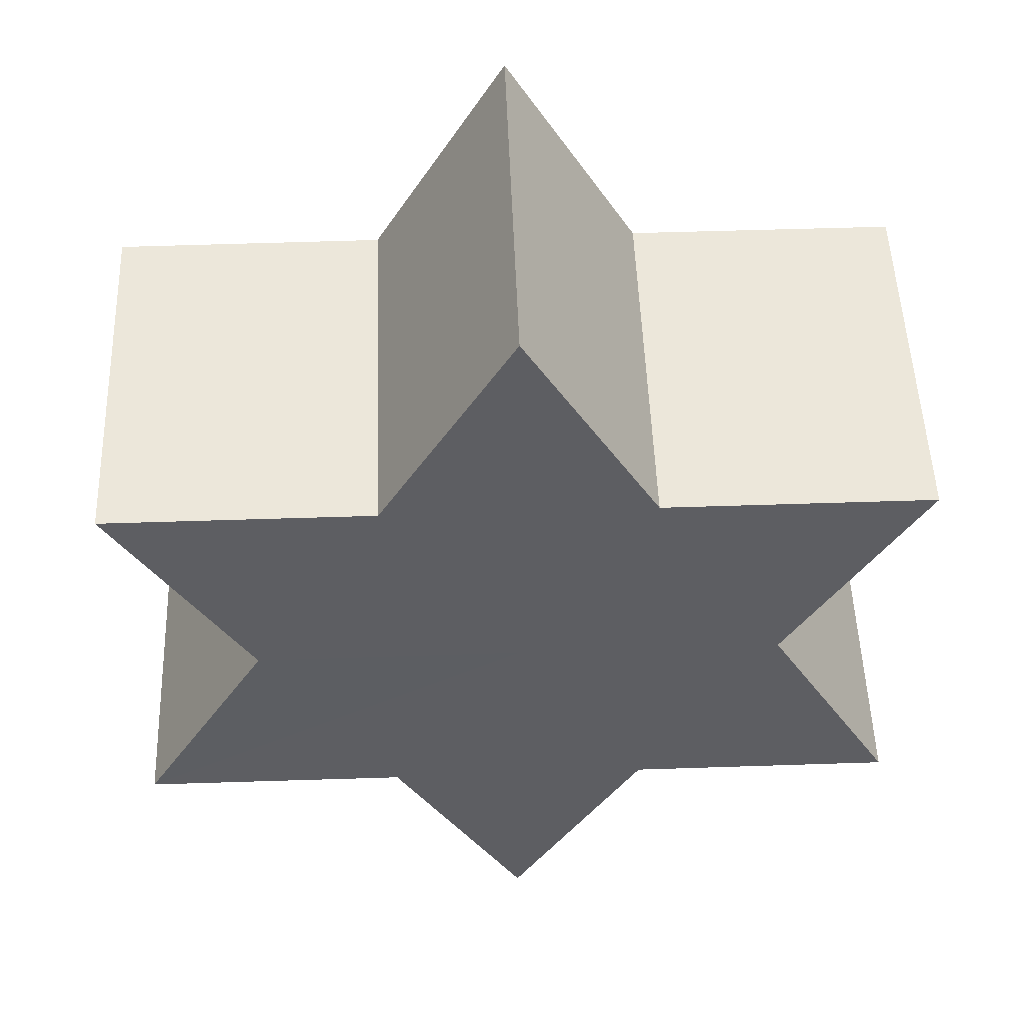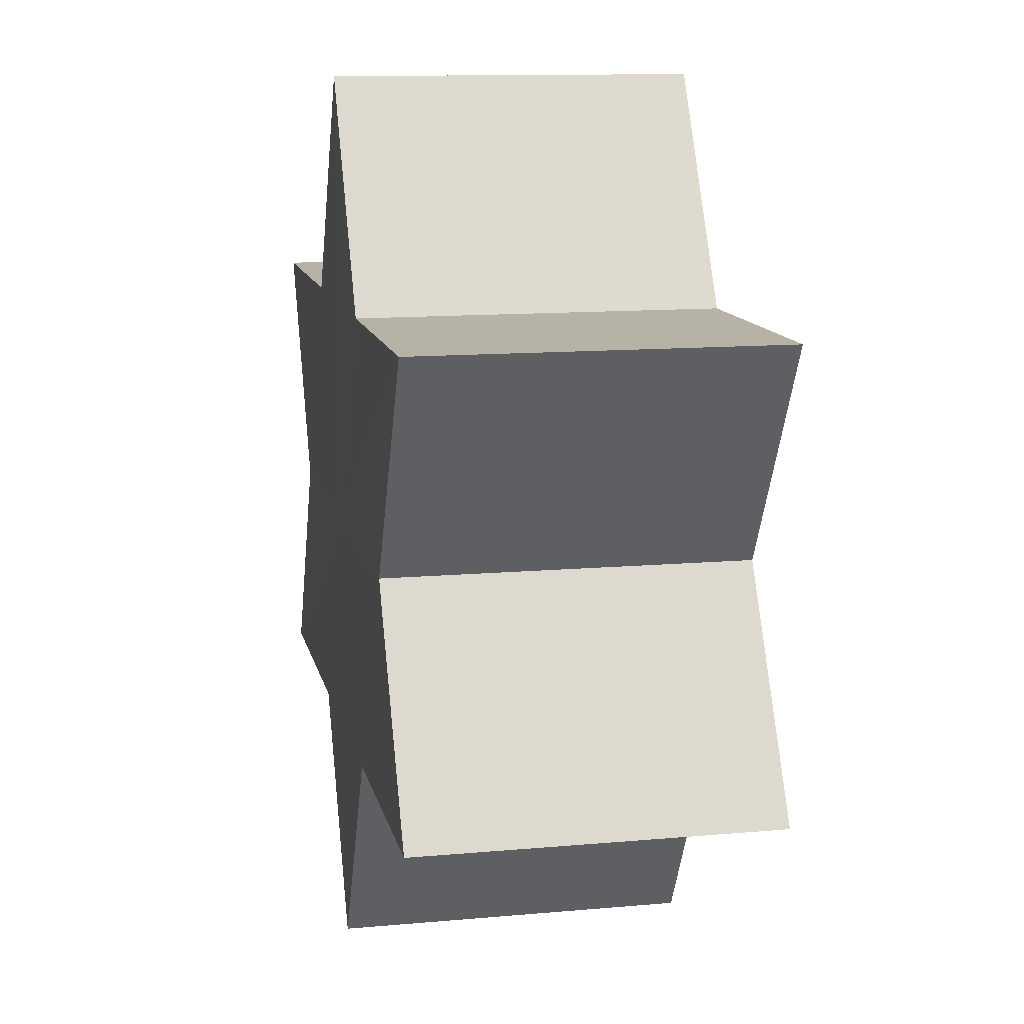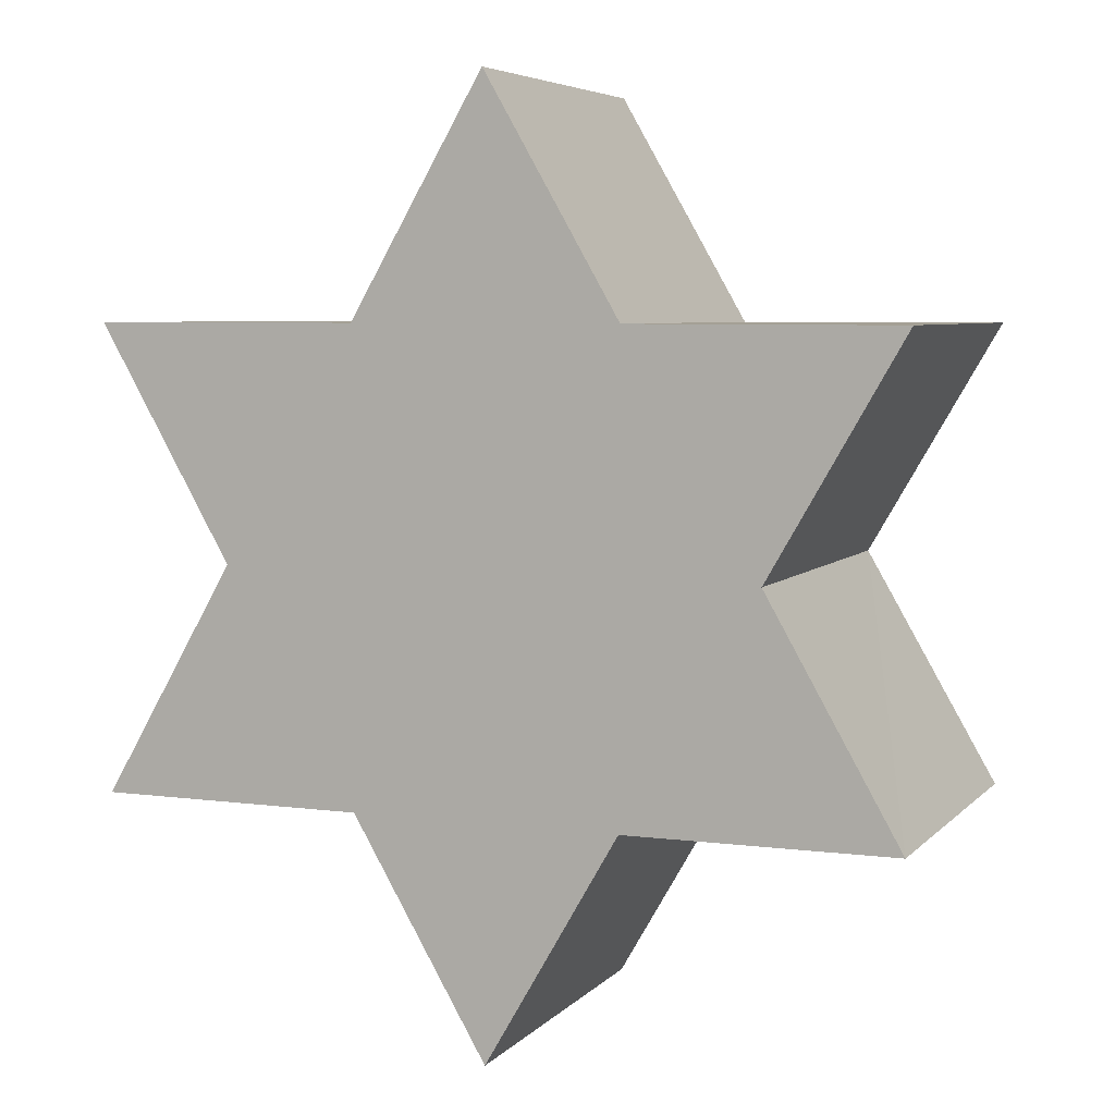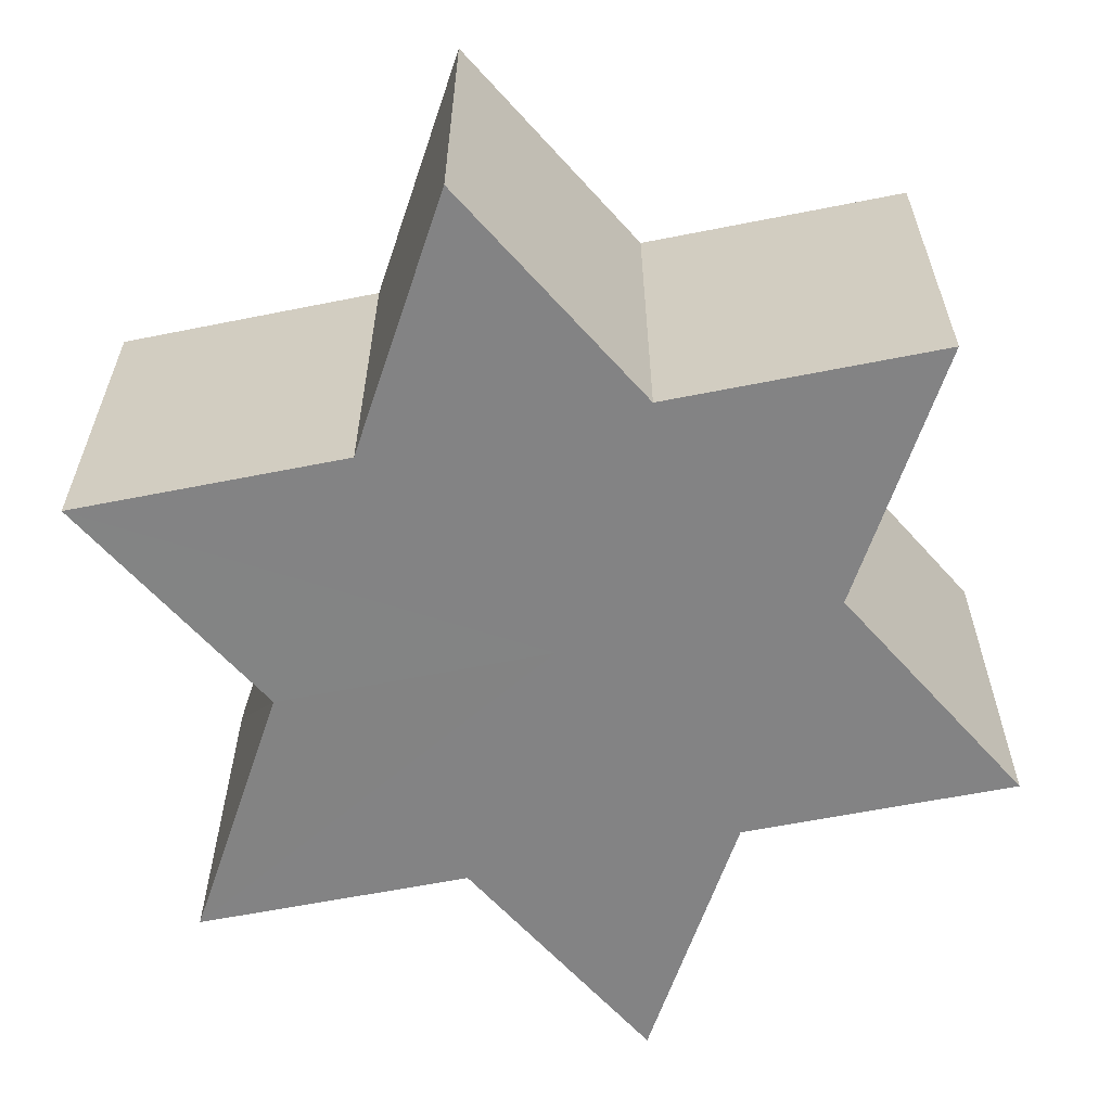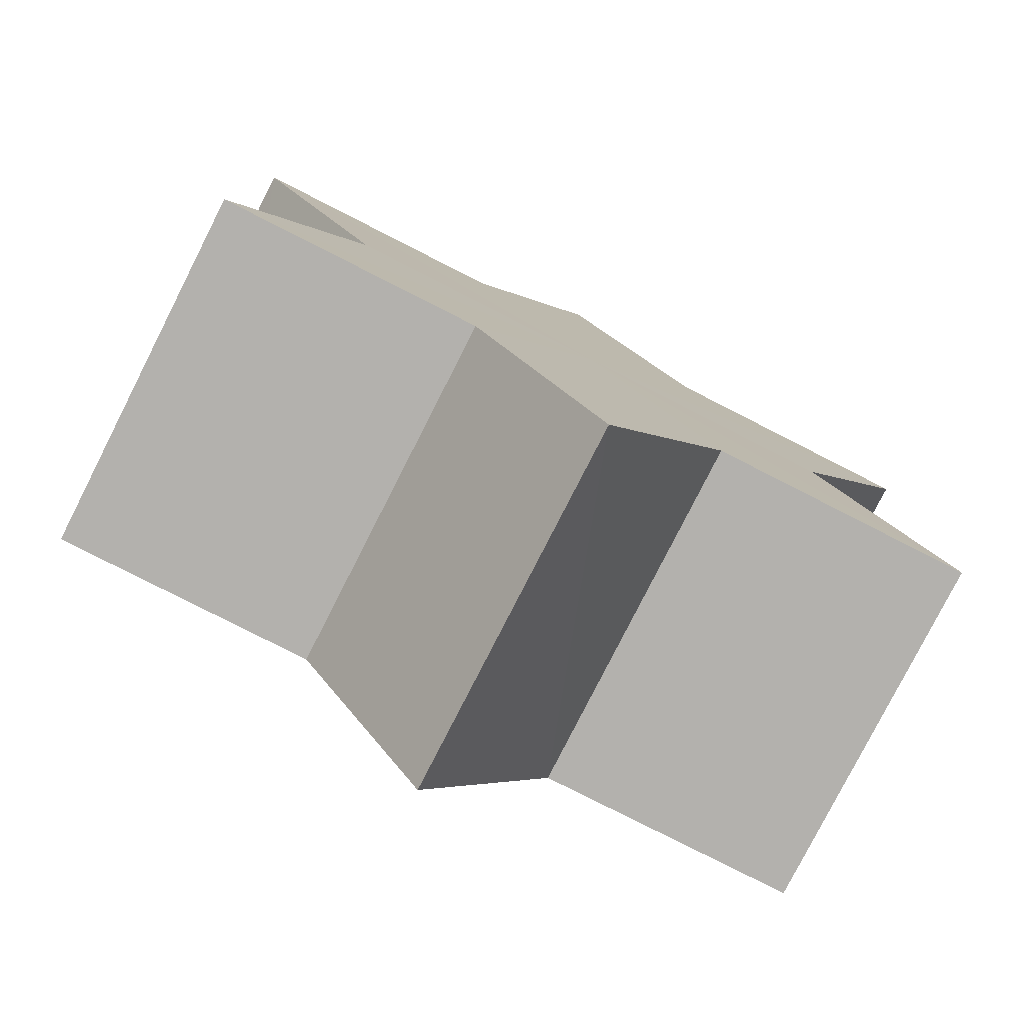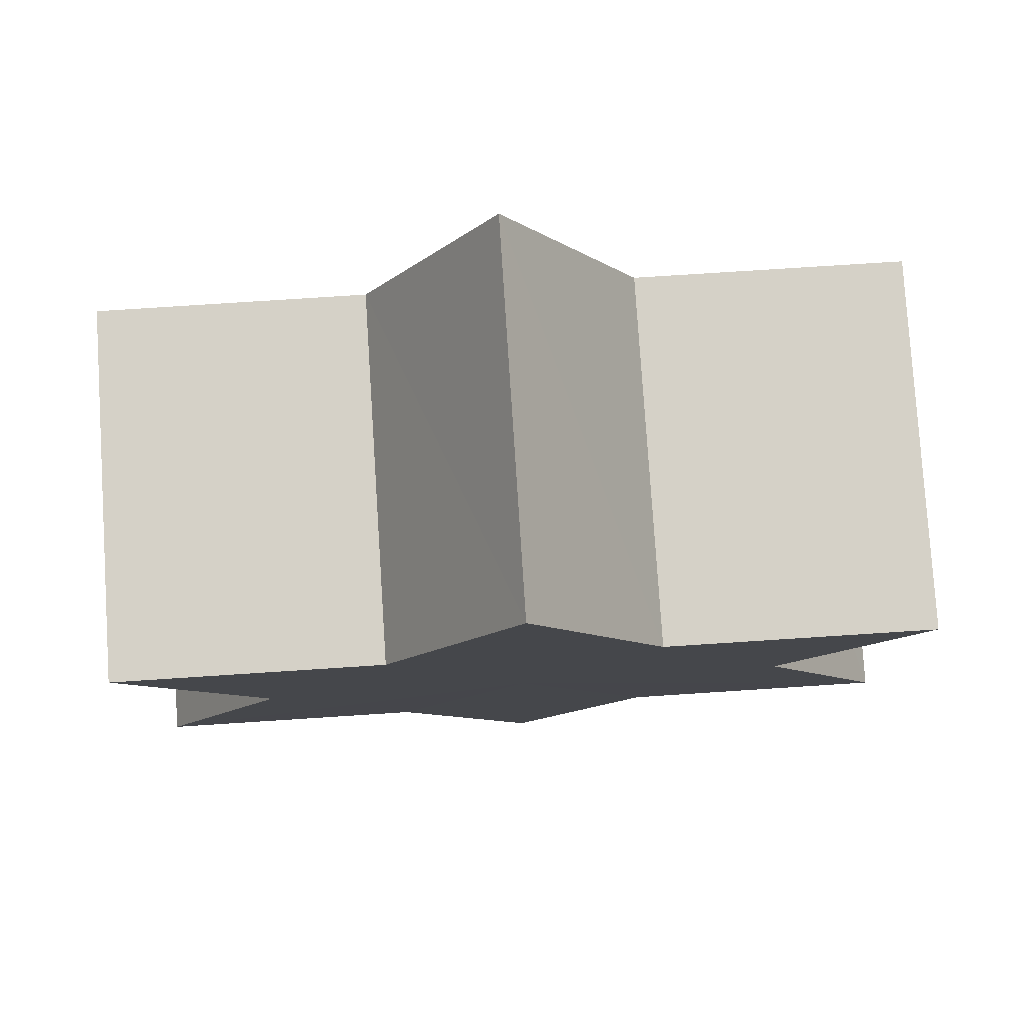
<metadata>
{"format":"obj","ext":"obj","renderer":"f3d","projection":"perspective","resolution":1024,"background":"white","views":[{"elev":51.3,"azim":-2.1,"up":"+Z"},{"elev":12.2,"azim":78.1,"up":"+Z"},{"elev":5.7,"azim":-158.2,"up":"+Z"},{"elev":-61.2,"azim":11.5,"up":"+Y"},{"elev":-79.2,"azim":-27.0,"up":"+Z"},{"elev":79.4,"azim":176.3,"up":"+Z"}]}
</metadata>
<code>
o Parallelogram.003
v -137.8 10.61 -68.98
v -146.5 10.63 -64
v -143.6 10.61 -69
v -146.5 10.61 -73.98
v -155.1 10.61 -69
v -152.2 10.61 -63.99
v -155.1 10.61 -59.02
v -149.4 10.61 -59
v -146.5 10.61 -54.02
v -146.5 2.625 -64
v -137.8 10.61 -59
v -137.8 2.625 -68.99
v -143.6 2.625 -68.98
v -152.2 2.625 -64
v -140.7 10.61 -64
v -140.7 2.627 -64
v -146.5 2.627 -73.98
v -149.4 10.61 -69
v -149.4 2.627 -68.99
v -155.1 2.64 -68.99
v -155.1 2.633 -59.01
v -149.4 2.629 -59.01
v -146.5 2.627 -54.02
v -143.6 10.61 -59
v -143.6 2.627 -59.01
v -137.8 2.627 -59.01
f 15 16 12
f 15 12 1
f 15 2 11
f 1 12 13
f 1 13 3
f 3 13 17
f 3 17 4
f 4 17 19
f 4 19 18
f 18 19 20
f 18 20 5
f 5 20 14
f 5 14 6
f 6 14 21
f 6 21 7
f 7 21 22
f 7 22 8
f 8 22 23
f 8 23 9
f 23 10 25
f 24 25 26
f 24 26 11
f 16 10 12
f 16 15 11
f 16 11 26
f 12 10 13
f 13 10 17
f 17 10 19
f 19 10 20
f 20 10 14
f 14 10 21
f 21 10 22
f 22 10 23
f 2 9 24
f 25 10 26
f 2 1 3
f 10 16 26
f 2 3 4
f 2 4 18
f 2 18 5
f 2 5 6
f 2 6 7
f 2 7 8
f 2 8 9
f 9 23 25
f 9 25 24
f 2 24 11
f 2 15 1

</code>
